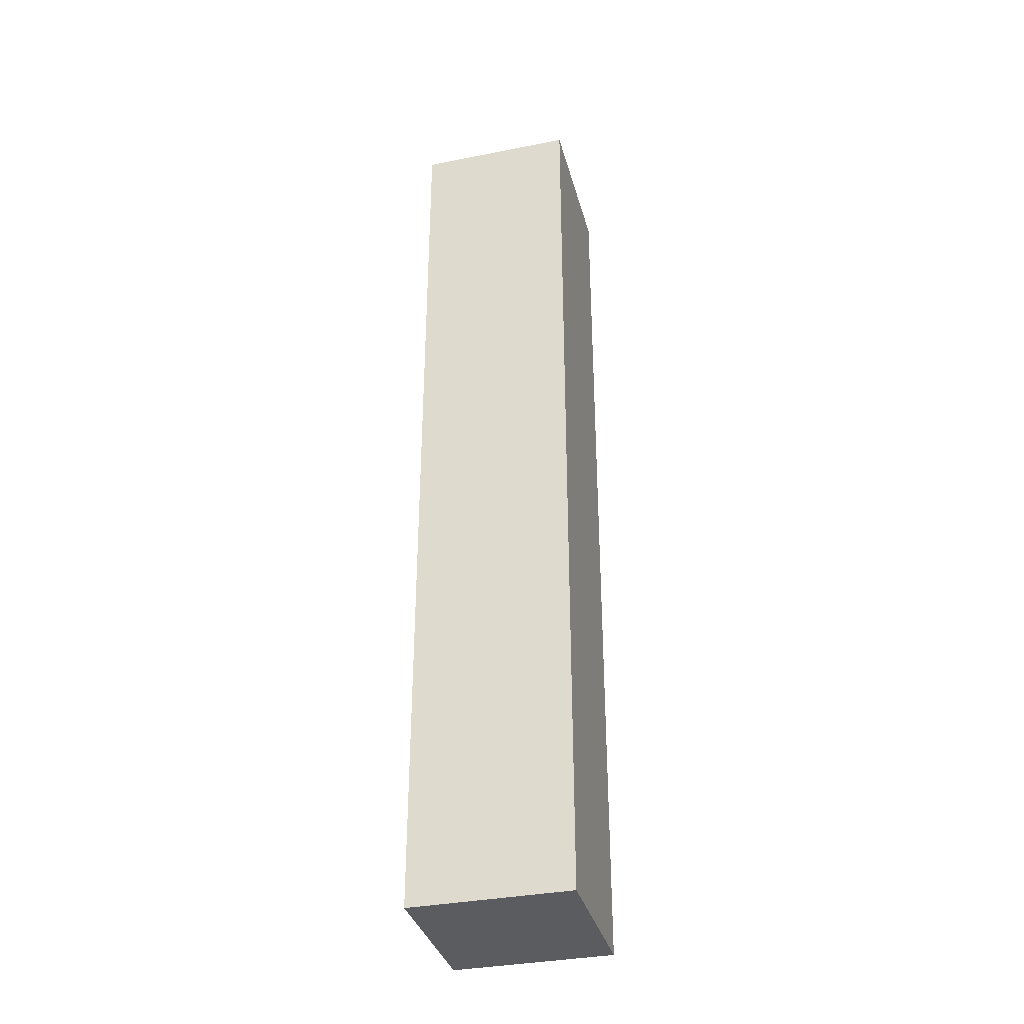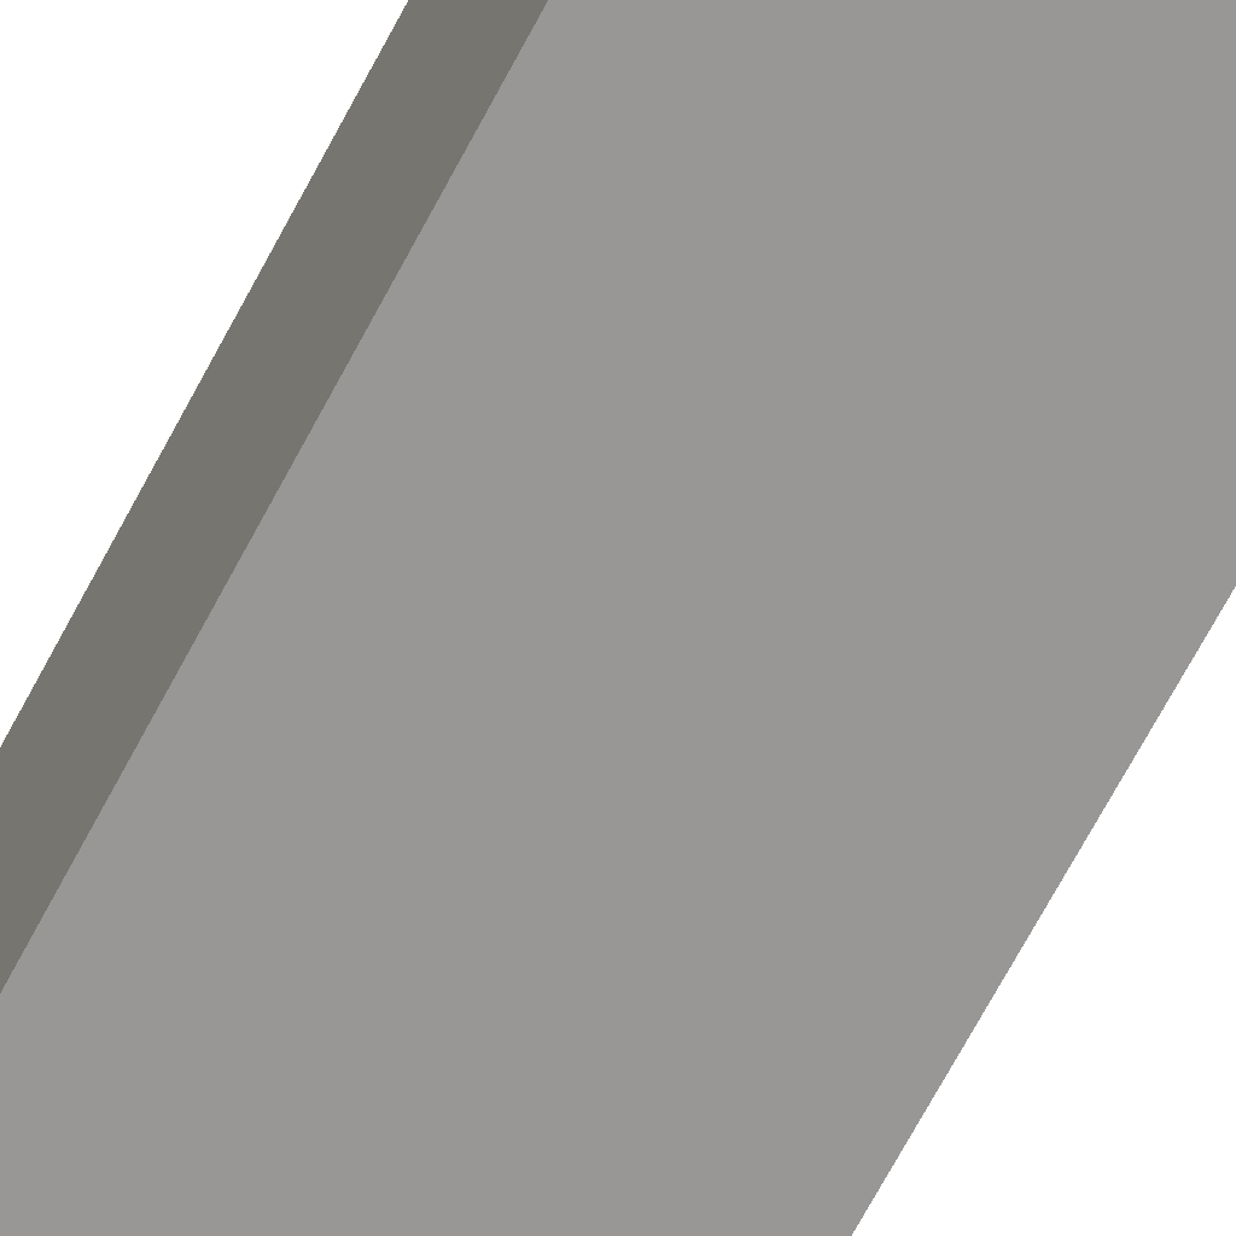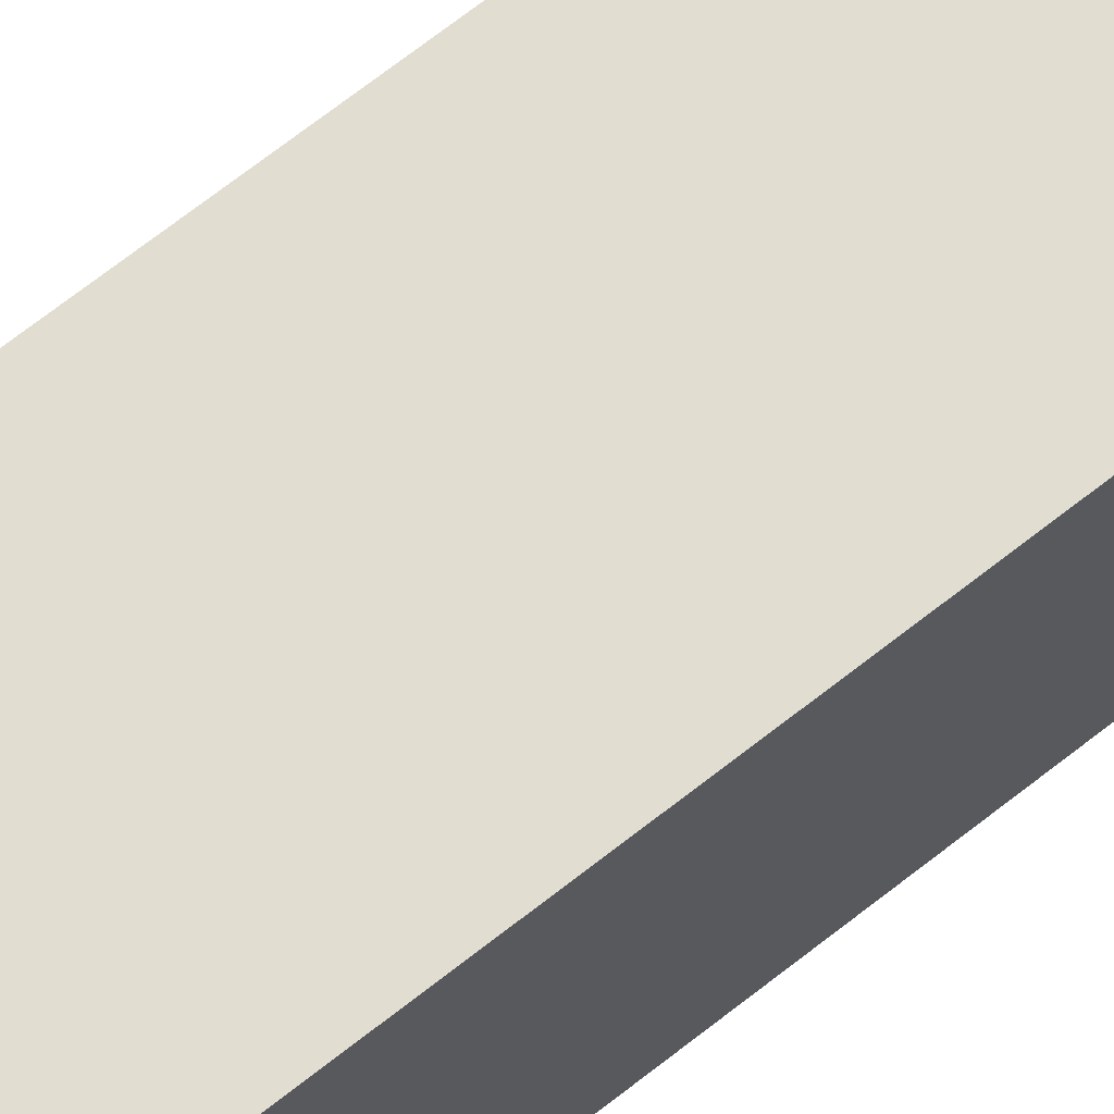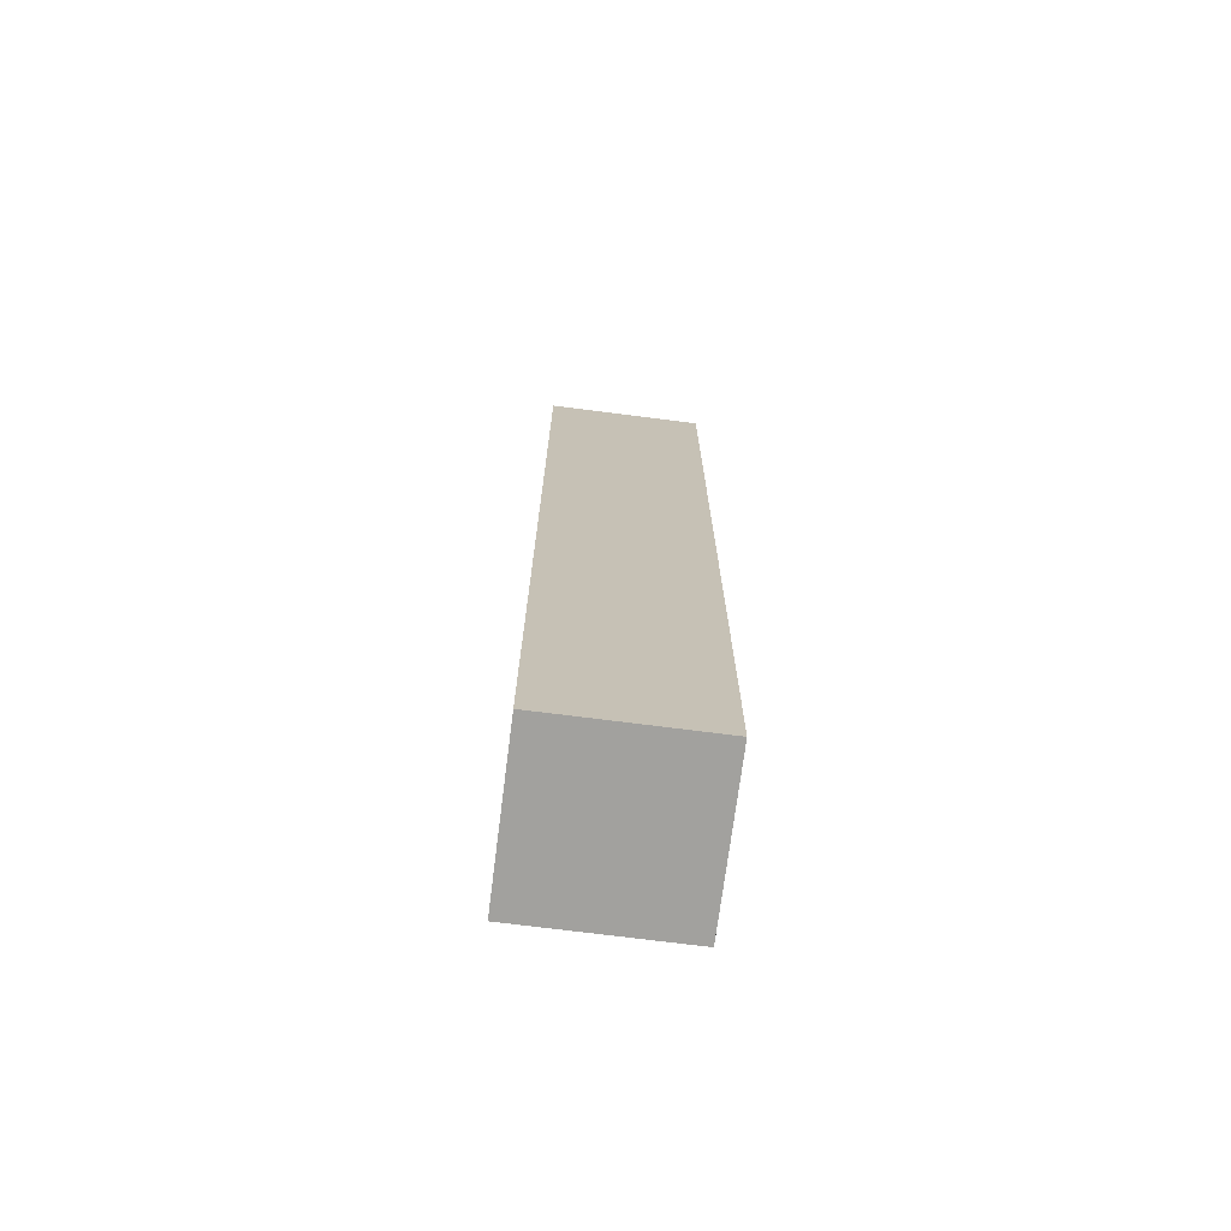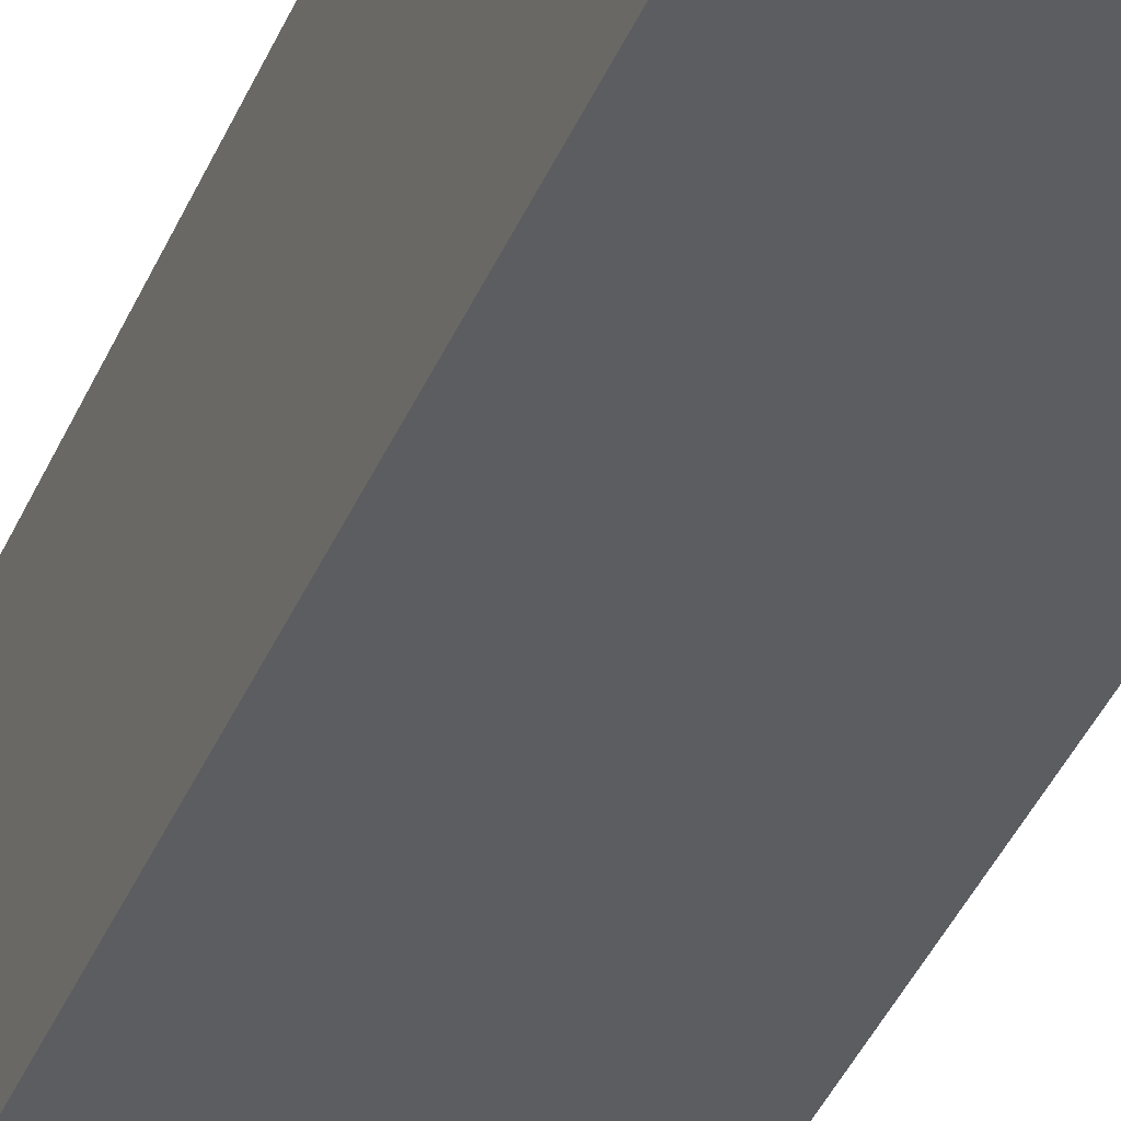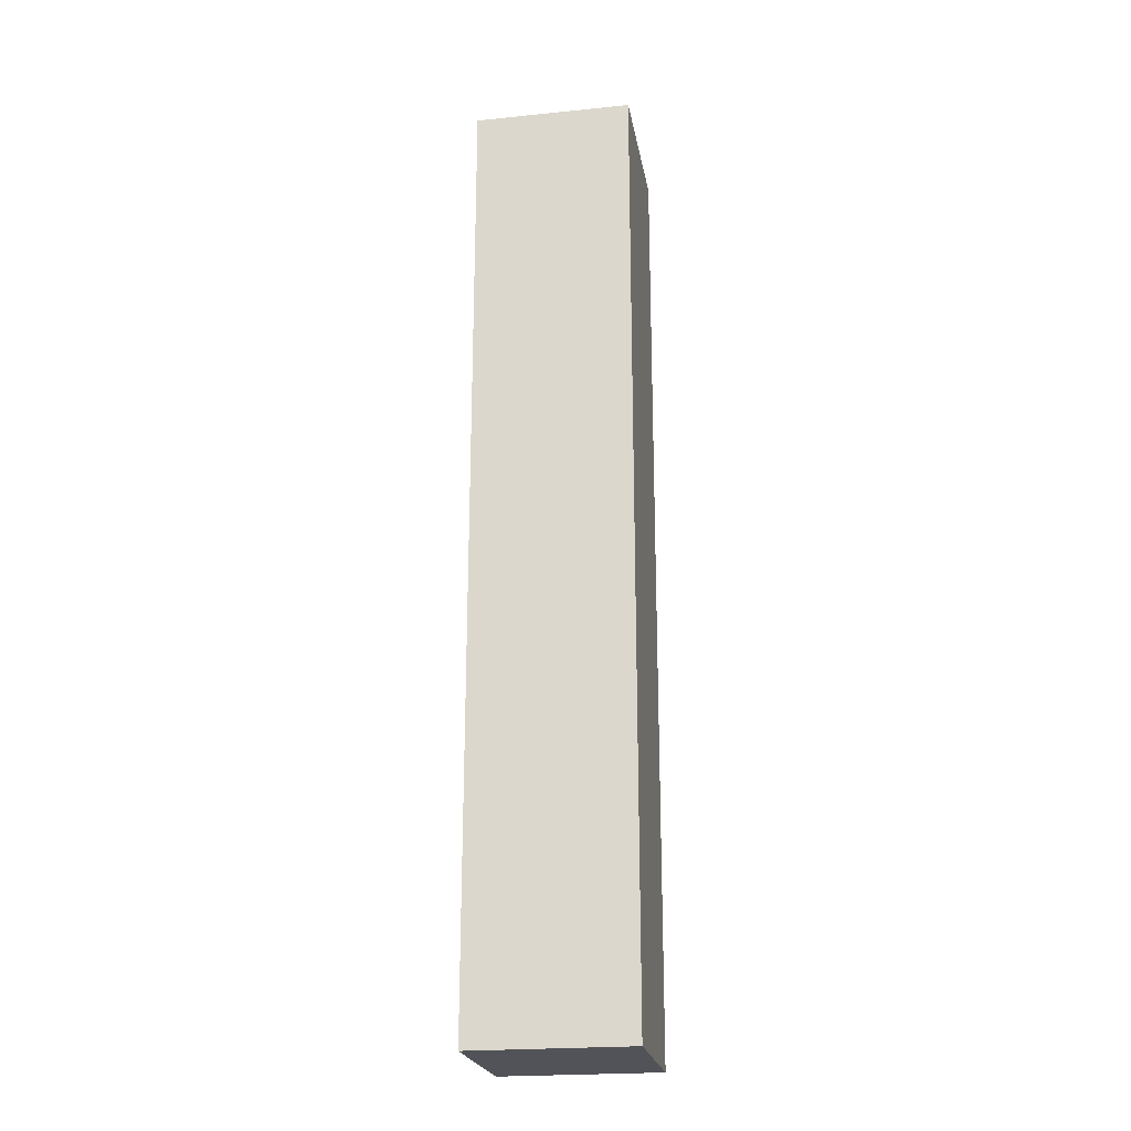
<metadata>
{"format":"obj","ext":"obj","renderer":"f3d","projection":"perspective","resolution":1024,"background":"white","views":[{"elev":-35.3,"azim":-165.3,"up":"+Z"},{"elev":-68.2,"azim":152.2,"up":"+Y"},{"elev":68.5,"azim":-128.4,"up":"+Y"},{"elev":-72.0,"azim":172.7,"up":"+Z"},{"elev":-36.9,"azim":-20.3,"up":"+Y"},{"elev":-22.6,"azim":-80.2,"up":"+Z"}]}
</metadata>
<code>
v -0.25 -0.25 3.82
v -0.25 3.877e-08 2.32
v -0.25 -0.25 0.8199
v -0.25 0.25 3.82
v -0.25 0.25 0.8199
v 0.25 -0.25 0.8199
v 0.25 0.25 0.8199
v 0.25 -1.323e-08 2.32
v 0.25 -0.25 3.82
v 0.25 0.25 3.82
v 0.25 -0.25 0.8199
v 0.25 -0.25 3.82
v -0.25 -0.25 3.82
v -0.25 -0.25 0.8199
v 0.25 0.25 3.82
v 0.25 0.25 0.8199
v -0.25 0.25 0.8199
v -0.25 0.25 3.82
v 0.25 -0.25 3.82
v -0.25 0.25 3.82
v -0.25 -0.25 3.82
v 0.25 0.25 3.82
v 0.25 0.25 0.8199
v -0.25 -0.25 0.8199
v -0.25 0.25 0.8199
v 0.25 -0.25 0.8199
g mmGroup0
f 1 2 3
f 2 4 5
f 1 4 2
f 3 2 5
f 6 7 8
f 9 8 10
f 8 7 10
f 9 6 8
f 11 12 13
f 11 13 14
f 15 16 17
f 15 17 18
f 19 20 21
f 19 22 20
f 23 24 25
f 23 26 24

</code>
